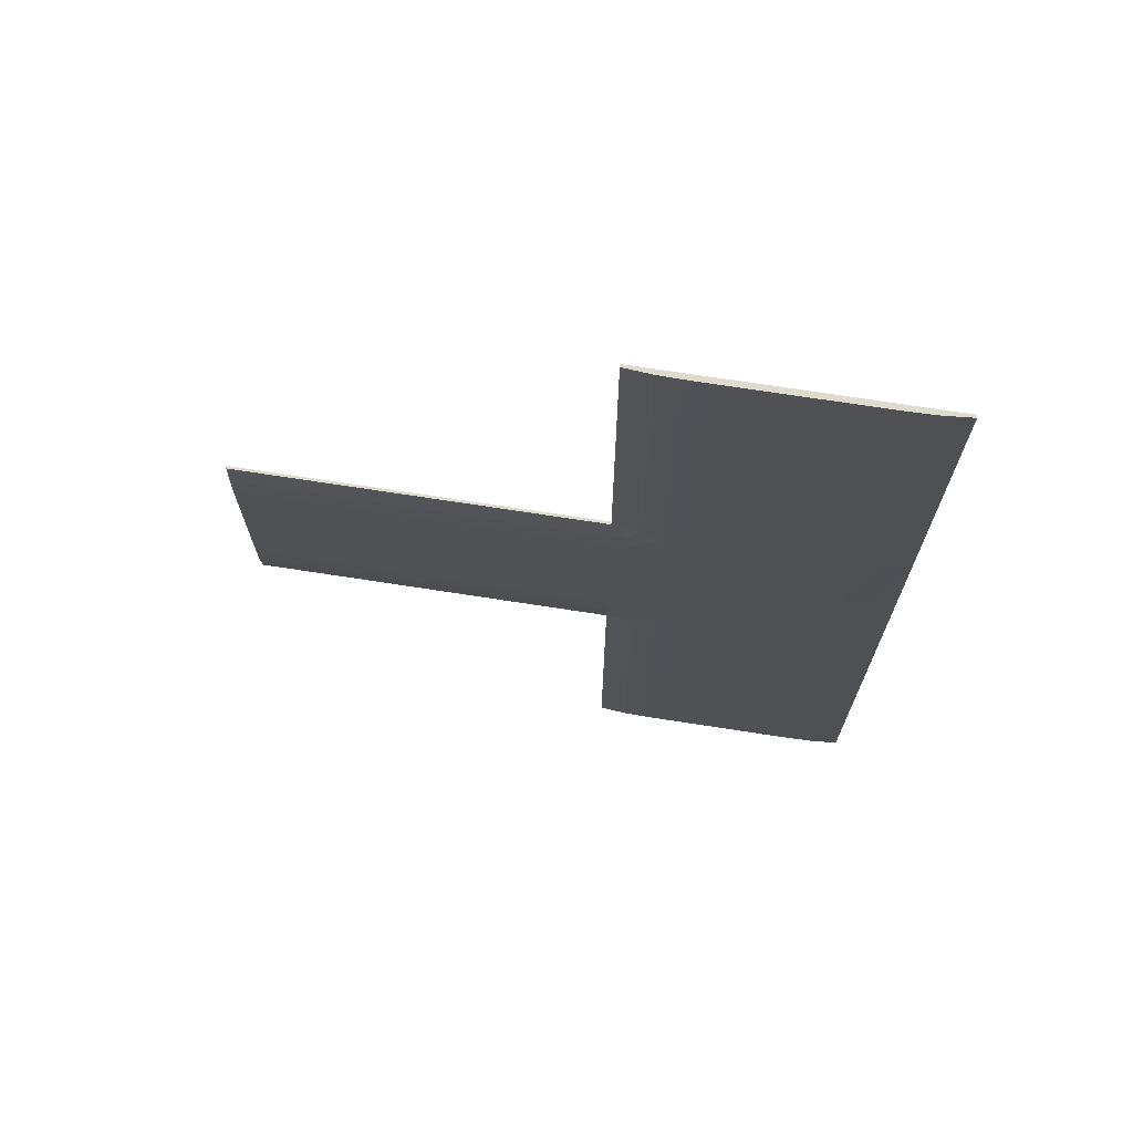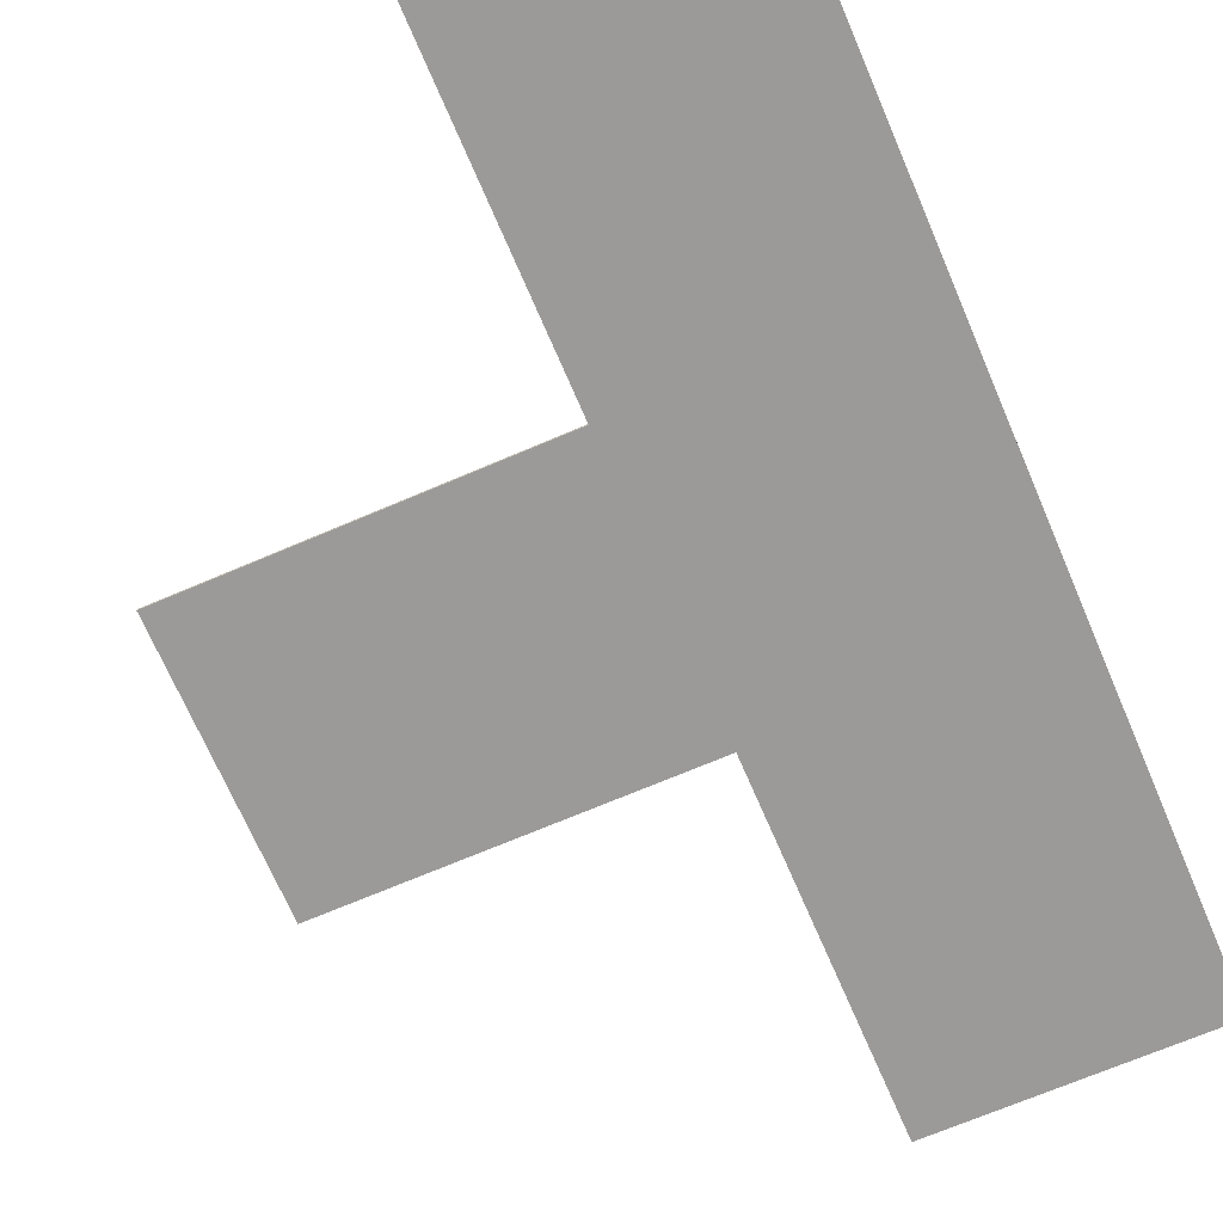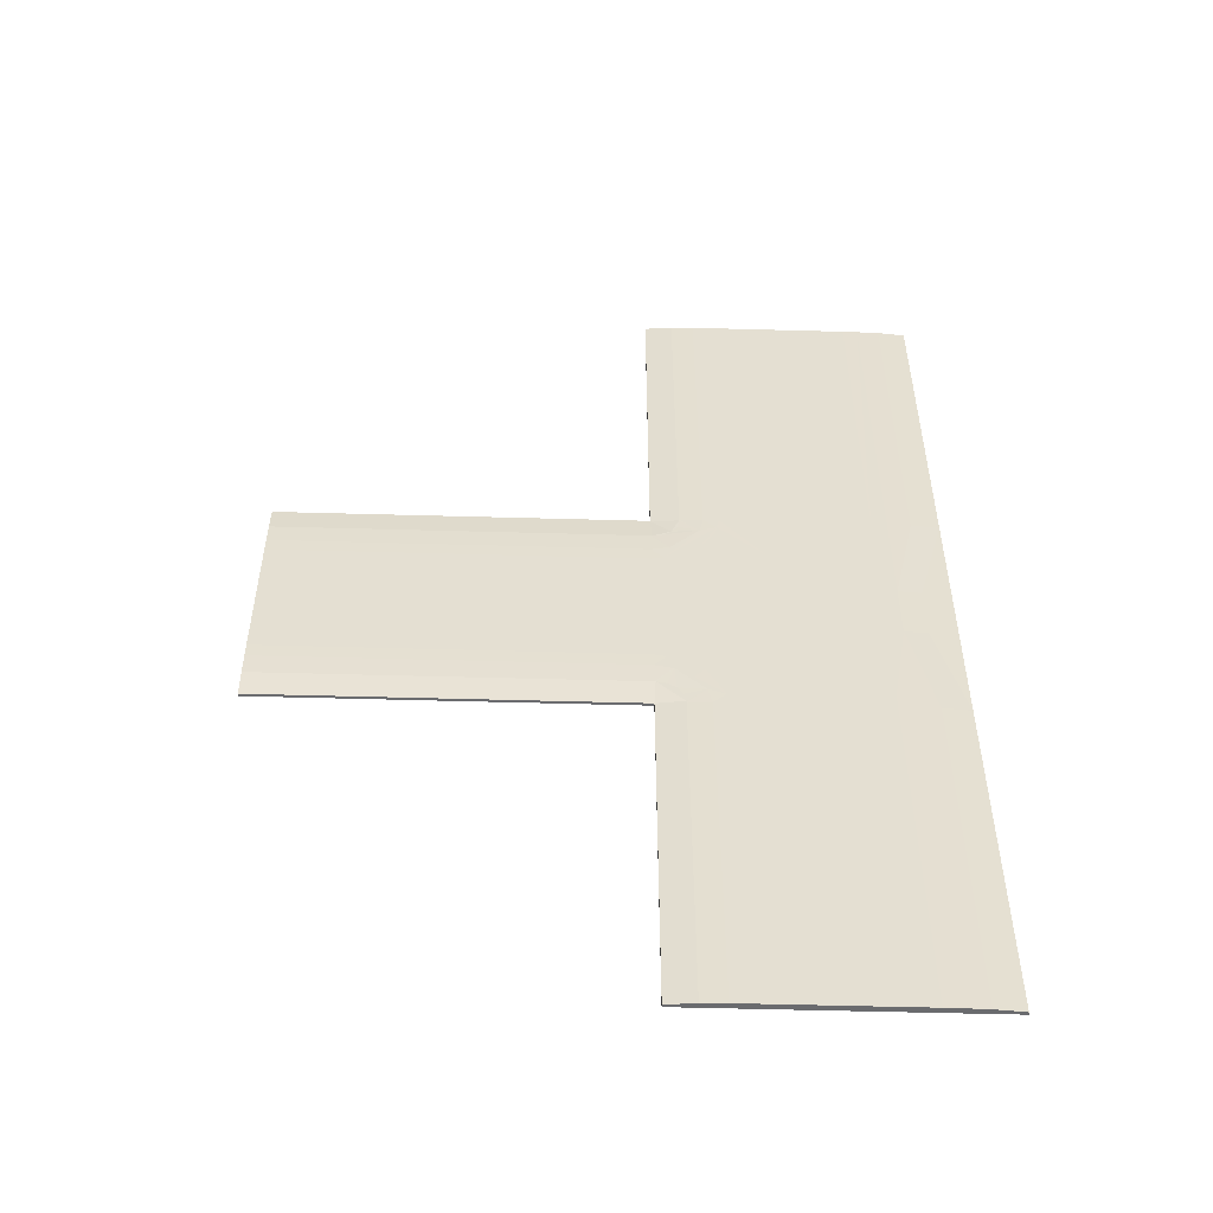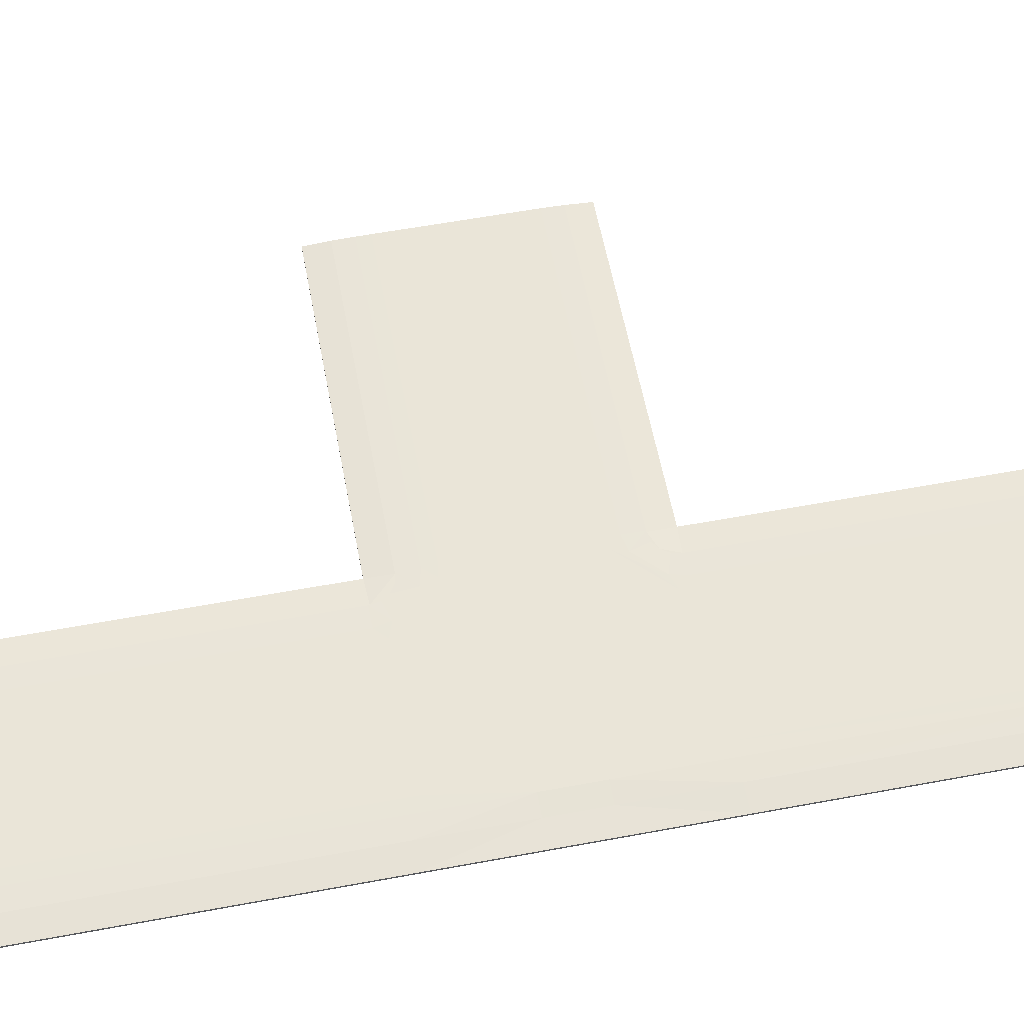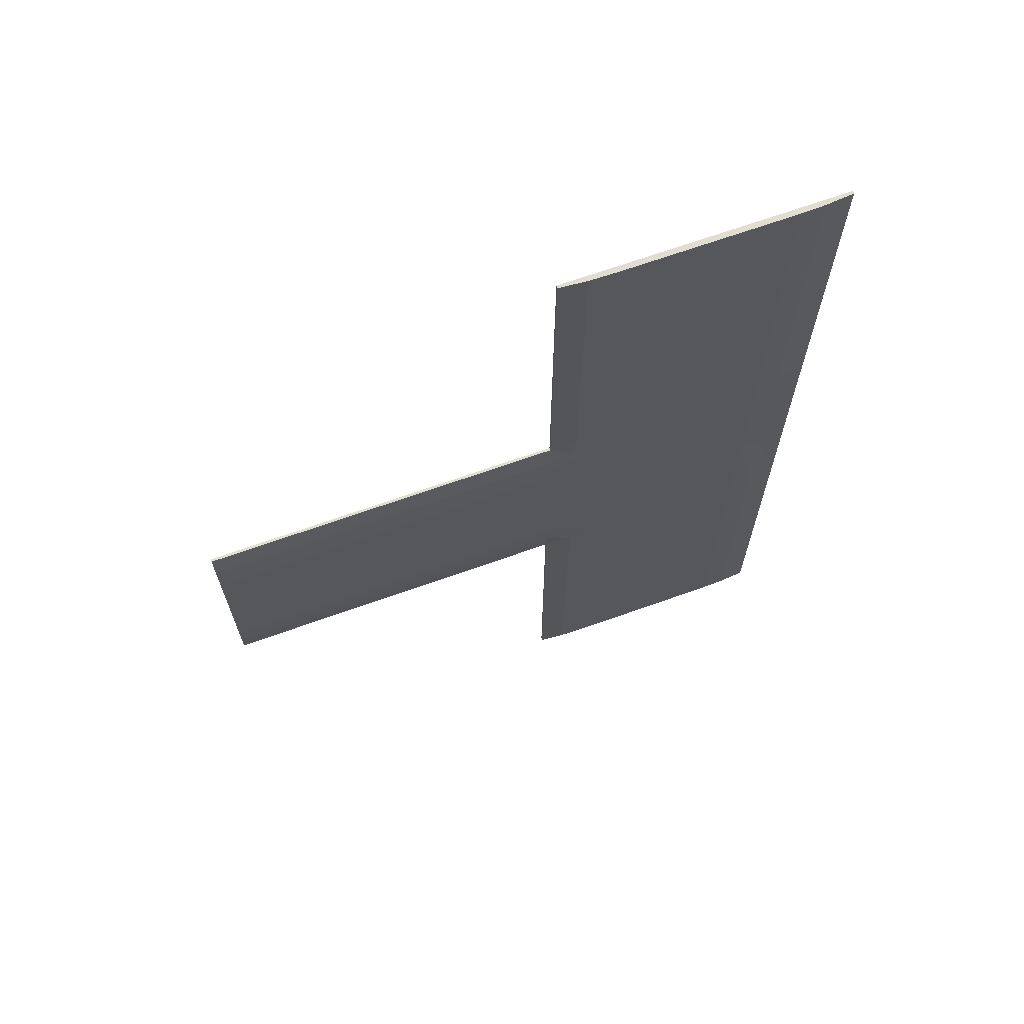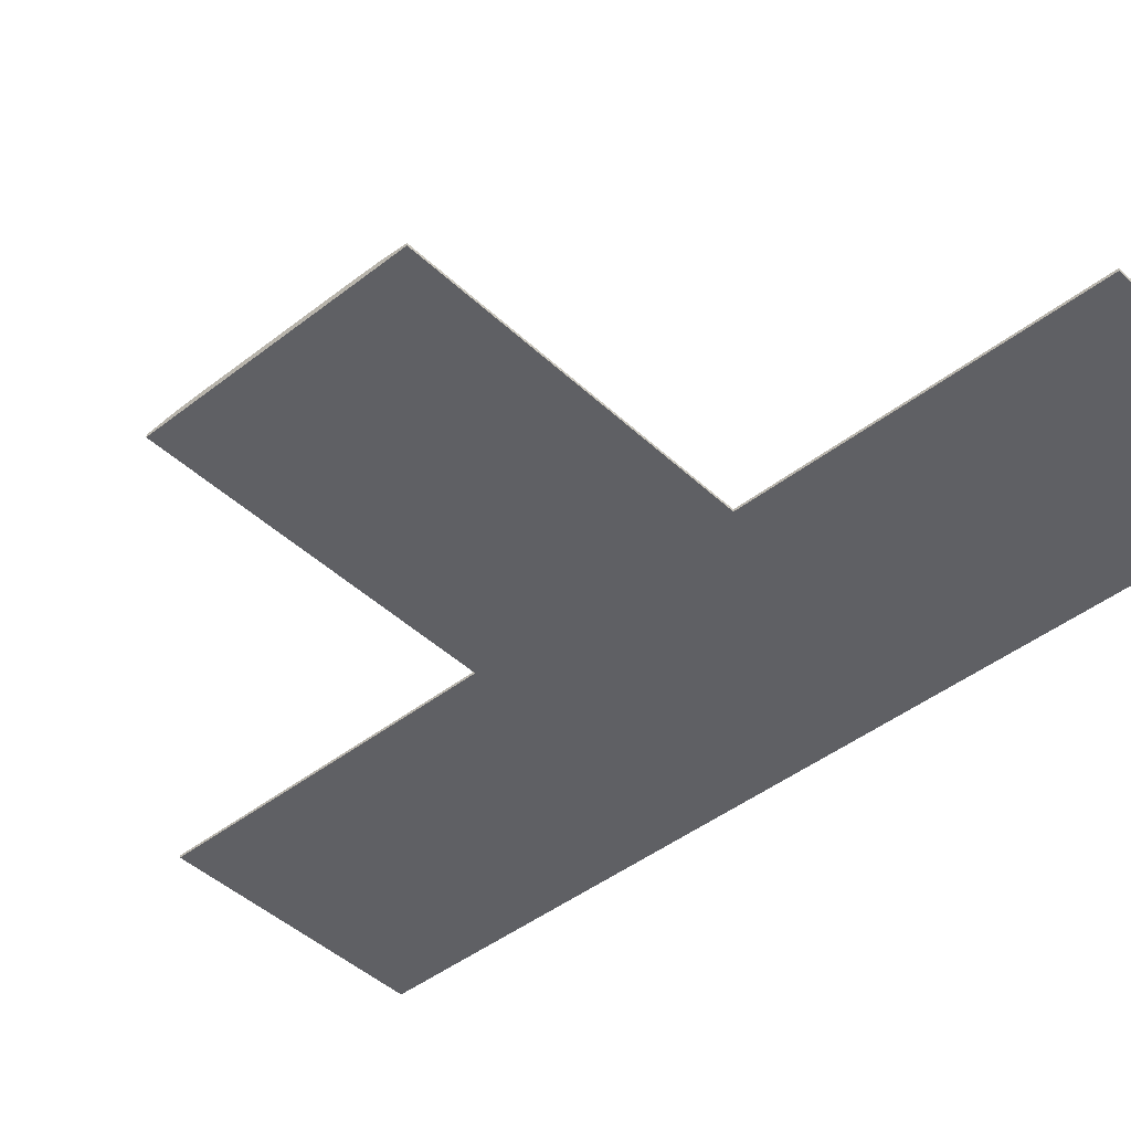
<metadata>
{"format":"obj","ext":"obj","renderer":"f3d","projection":"perspective","resolution":1024,"background":"white","views":[{"elev":71.3,"azim":-171.2,"up":"+Z"},{"elev":-69.4,"azim":-156.8,"up":"+Y"},{"elev":-53.3,"azim":178.3,"up":"+Z"},{"elev":59.4,"azim":-100.8,"up":"+Y"},{"elev":68.9,"azim":160.4,"up":"+Z"},{"elev":-44.2,"azim":132.4,"up":"+Y"}]}
</metadata>
<code>
o T_Intersection_gravel
v 3.176 0.09603 -23
v 1.096 0.1 -21
v 3 0.1 -19.1
v 4.351 0.1 -21.32
v 3.734 0.1 -21.73
v 3.321 0.1 -22.35
v -3.176 0.1 -19.1
v -1.096 0.1 -21
v -5 -0.004114 -19.1
v -5 -0.1 -19.1
v -4 0.07743 -23
v -4 0.04794 -19.1
v 4 0.07743 -23
v 4 0.07743 -22.95
v 4.072 0.07743 -22.58
v 4.278 0.07743 -22.28
v 4.585 0.07743 -22.07
v 4.947 0.07743 -22
v -5 -0.004114 -18
v -5 -0.1 -18
v -4 0.04794 -18
v 3 0.1 -18
v 5 0.1 -18
v -3.176 0.1 -18
v -2.627 0.1 -22.48
v -2.627 0.1 -18
v -2.627 0.1 -19.58
v -2.627 0.1 -23
v 2.722 0.09845 -22.57
v 2.627 0.1 -23
v 4.567 0.1 -20.72
v 2.815 0.0986 -22.15
v 3.351 0.1001 -21.35
v 4.152 0.1001 -20.82
v 1.096 0.1 -15
v 3 0.1 -16.9
v 4.351 0.1 -14.68
v 3.734 0.1 -14.27
v 3.321 0.1 -13.65
v -3.176 0.1 -16.9
v -1.096 0.1 -15
v -5 -0.004114 -16.9
v -3.176 0.1 -13
v -5 -0.1 -16.9
v -5 -0.1 -13
v -4 0.04794 -16.9
v 4 0.07743 -13.05
v 4.072 0.07743 -13.42
v 4.278 0.07743 -13.72
v 4.585 0.07743 -13.93
v 4.947 0.07743 -14
v -2.627 0.1 -13.52
v -2.627 0.1 -16.42
v 2.722 0.09845 -13.43
v 4.567 0.1 -15.28
v 2.815 0.0986 -13.85
v 3.351 0.1001 -14.65
v 4.152 0.1001 -15.18
v 18 0.1 -18
v 5 -0.1 -18
v 18 -0.1 -18
v 5 -0.1 -15
v 18 -0.1 -15
v 5 -0.1 -13
v 18 -0.1 -13
v 5 0.07743 -14
v 18 0.07743 -14
v 18 -0.1 -14
v 5 -0.1 -14
v 18 -0.004114 -13
v 5 0.09603 -14.82
v 5 0.1 -15.37
v 18 0.1 -15.37
v 18 0.09603 -14.82
v 18 0.04122 -15
v 5 -0.1 -21
v 18 -0.1 -21
v 18 -0.1 -23
v 5 0.07743 -22
v 18 0.07743 -22
v 18 -0.1 -22
v 5 -0.1 -22
v 18 -0.004114 -23
v 5 0.09603 -21.18
v 5 0.1 -20.63
v 18 0.1 -20.63
v 18 0.09603 -21.18
v 18 0.04122 -21
v 0 0.1 -23
v 0 0.1 -36
v 0 -0.1 -23
v 0 -0.1 -36
v 3 -0.1 -23
v 3 -0.1 -36
v 5 -0.1 -23
v 5 -0.1 -36
v 4 0.07743 -36
v 4 -0.1 -36
v 4 -0.1 -23
v 5 -0.004114 -23
v 5 -0.004114 -36
v 2.627 0.1 -36
v 3.176 0.09603 -36
v 3 0.04122 -36
v -3 -0.1 -23
v -3 -0.1 -36
v -5 -0.1 -23
v -5 -0.1 -36
v -4 0.07743 -36
v -4 -0.1 -36
v -4 -0.1 -23
v -5 -0.004114 -23
v -5 -0.004114 -36
v -3.176 0.09603 -23
v -2.627 0.1 -36
v -3.176 0.09603 -36
v -3 0.04122 -36
v 0 0.1 0
v 0 -0.1 -13
v 0 -0.1 0
v -3 -0.1 -13
v -3 -0.1 0
v -5 -0.1 0
v -4 0.07743 -13
v -4 0.07743 0
v -4 -0.1 0
v -4 -0.1 -13
v -5 -0.004114 -13
v -5 -0.004114 0
v -2.627 0.1 -13
v -2.627 0.1 0
v -3.176 0.09603 0
v -3 0.04122 0
v 3 -0.1 -13
v 3 -0.1 0
v 5 -0.1 0
v 4 0.07743 -13
v 4 0.07743 0
v 4 -0.1 0
v 4 -0.1 -13
v 5 -0.004114 -13
v 5 -0.004114 0
v 3.176 0.09603 -13
v 2.627 0.1 -13
v 2.627 0.1 0
v 3.176 0.09603 0
v 3 0.04122 0
v 0 0.1 -13
v 0 -0.1 -18
v -3 -0.1 -18
v -4 -0.1 -18
v 3 -0.1 -18
v 4 -0.1 -18
f 112 10 9
f 9 20 19
f 112 12 11
f 7 11 12
f 14 16 18
f 9 21 12
f 12 24 7
f 6 4 16
f 44 128 42
f 20 42 19
f 46 128 124
f 124 40 46
f 49 47 141
f 21 42 46
f 24 46 40
f 50 37 39
f 63 74 67
f 69 65 64
f 68 70 65
f 62 68 69
f 60 63 62
f 66 74 71
f 141 67 66
f 65 141 64
f 75 61 59
f 80 88 77
f 78 82 95
f 83 81 78
f 81 76 82
f 77 60 76
f 87 79 84
f 80 100 79
f 100 78 95
f 59 77 88
f 94 103 97
f 99 96 95
f 98 101 96
f 93 98 99
f 91 94 93
f 13 103 1
f 100 97 13
f 96 100 95
f 104 92 90
f 109 117 106
f 108 111 107
f 113 110 108
f 110 105 111
f 106 91 105
f 116 11 114
f 109 112 11
f 112 108 107
f 90 106 117
f 122 132 125
f 127 123 45
f 126 129 123
f 121 126 127
f 119 122 121
f 124 132 43
f 128 125 124
f 123 128 45
f 133 120 118
f 138 147 135
f 136 140 64
f 142 139 136
f 139 134 140
f 135 119 134
f 146 137 143
f 138 141 137
f 141 136 64
f 118 135 147
f 99 82 76
f 151 45 44
f 111 150 151
f 105 149 150
f 151 121 127
f 150 119 121
f 153 62 69
f 10 111 20
f 149 134 119
f 91 152 149
f 152 140 134
f 93 153 152
f 112 107 10
f 9 10 20
f 112 9 12
f 7 114 11
f 18 79 100
f 100 13 14
f 14 15 16
f 16 17 18
f 18 100 14
f 9 19 21
f 12 21 24
f 13 1 6
f 6 5 4
f 4 84 79
f 4 79 18
f 14 13 6
f 15 14 6
f 4 18 17
f 16 15 6
f 4 17 16
f 44 45 128
f 20 44 42
f 46 42 128
f 124 43 40
f 141 66 51
f 51 50 49
f 49 48 47
f 47 137 141
f 141 51 49
f 21 19 42
f 24 21 46
f 39 143 137
f 39 137 47
f 37 38 39
f 66 71 37
f 51 66 37
f 39 47 48
f 39 48 49
f 50 51 37
f 39 49 50
f 67 68 63
f 63 75 74
f 69 68 65
f 68 67 70
f 62 63 68
f 60 61 63
f 66 67 74
f 141 70 67
f 65 70 141
f 59 73 75
f 75 63 61
f 77 81 80
f 80 87 88
f 78 81 82
f 83 80 81
f 81 77 76
f 77 61 60
f 87 80 79
f 80 83 100
f 100 83 78
f 88 86 59
f 59 61 77
f 97 98 94
f 94 104 103
f 99 98 96
f 98 97 101
f 93 94 98
f 91 92 94
f 13 97 103
f 100 101 97
f 96 101 100
f 90 102 104
f 104 94 92
f 106 110 109
f 109 116 117
f 108 110 111
f 113 109 110
f 110 106 105
f 106 92 91
f 116 109 11
f 109 113 112
f 112 113 108
f 117 115 90
f 90 92 106
f 125 126 122
f 122 133 132
f 127 126 123
f 126 125 129
f 121 122 126
f 119 120 122
f 124 125 132
f 128 129 125
f 123 129 128
f 118 131 133
f 133 122 120
f 135 139 138
f 138 146 147
f 136 139 140
f 142 138 139
f 139 135 134
f 135 120 119
f 146 138 137
f 138 142 141
f 141 142 136
f 147 145 118
f 118 120 135
f 60 153 99
f 99 95 82
f 76 60 99
f 44 20 151
f 151 127 45
f 111 105 150
f 105 91 149
f 151 150 121
f 150 149 119
f 64 140 153
f 153 60 62
f 69 64 153
f 10 107 111
f 111 151 20
f 149 152 134
f 91 93 152
f 152 153 140
f 93 99 153
f 5 29 33
f 1 30 29
f 85 84 31
f 25 7 27
f 26 7 24
f 25 28 114
f 55 54 38
f 143 54 144
f 72 55 71
f 40 52 53
f 26 40 53
f 52 43 130
f 73 74 75
f 86 88 87
f 102 103 104
f 115 117 116
f 131 132 133
f 145 147 146
f 31 84 4
f 31 4 5
f 33 34 31
f 29 32 33
f 6 1 29
f 33 31 5
f 5 6 29
f 25 114 7
f 26 27 7
f 37 71 55
f 55 58 57
f 57 56 54
f 54 143 39
f 38 37 55
f 54 39 38
f 55 57 54
f 40 43 52
f 26 24 40
f 72 74 73
f 87 85 86
f 30 103 102
f 116 28 115
f 130 132 131
f 146 144 145
f 72 71 74
f 87 84 85
f 30 1 103
f 116 114 28
f 130 43 132
f 146 143 144
f 8 25 27
f 27 22 2
f 89 25 2
f 32 29 3
f 85 3 22
f 41 53 52
f 35 22 53
f 35 52 148
f 36 56 57
f 22 55 72
f 72 59 23
f 59 85 23
f 30 90 89
f 90 28 89
f 130 118 148
f 118 144 148
f 2 8 27
f 27 26 22
f 22 3 2
f 2 29 30
f 89 28 25
f 2 30 89
f 25 8 2
f 3 31 34
f 3 34 33
f 29 2 3
f 3 33 32
f 22 23 85
f 85 31 3
f 53 41 35
f 35 36 22
f 22 26 53
f 144 54 35
f 35 41 52
f 52 130 148
f 148 144 35
f 58 55 36
f 36 35 54
f 36 54 56
f 57 58 36
f 72 23 22
f 22 36 55
f 72 73 59
f 59 86 85
f 30 102 90
f 90 115 28
f 130 131 118
f 118 145 144

</code>
